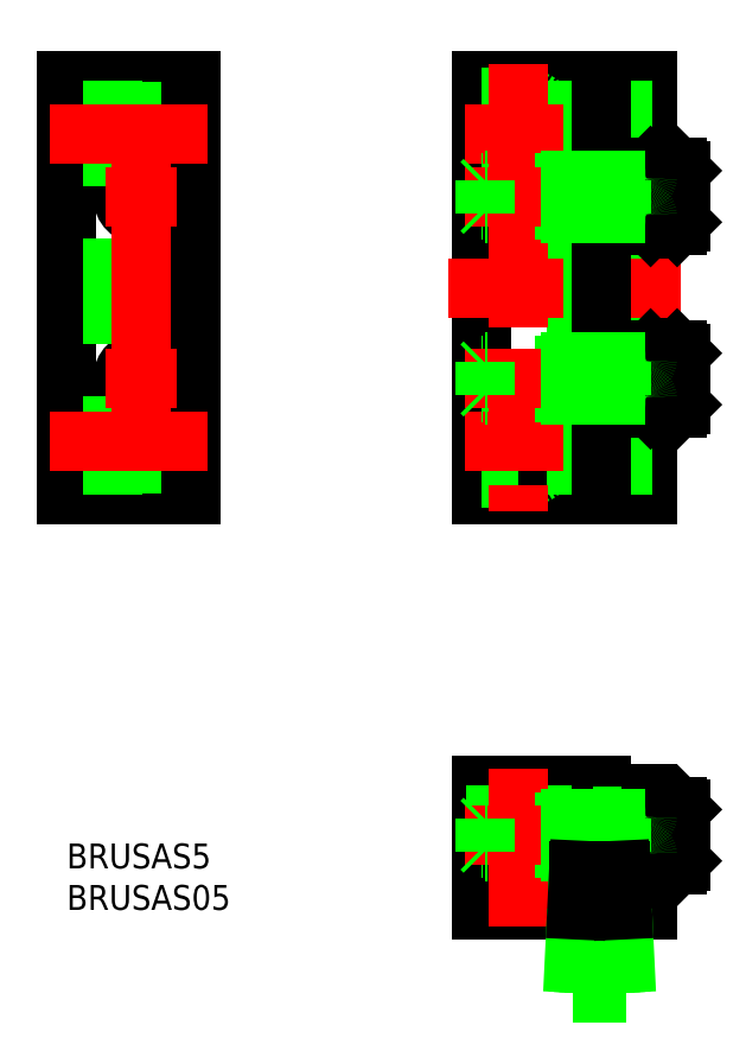
<metadata>
{"format":"dxf","ext":"dxf","renderer":"ezdxf+matplotlib","layout":"modelspace","background":"white","min_lineweight":24,"dpi":150}
</metadata>
<code>
0
SECTION
2
ENTITIES
0
LINE
8
0
10
-50
20
50
30
0
11
-35
21
50
31
0
0
LINE
8
0
10
-50
20
0
30
0
11
-35
21
0
31
0
0
LINE
8
0
10
-50
20
50
30
0
11
-50
21
0
31
0
0
LINE
8
0
10
-44.5
20
40.75
30
0
11
-35
21
40.75
31
0
0
LINE
8
0
10
-50
20
39.25
30
0
11
-44.5
21
39.25
31
0
0
LINE
8
0
10
-44.5
20
39.25
30
0
11
-44.5
21
47.75
31
0
0
LINE
8
0
10
-44.5
20
46.25
30
0
11
-35
21
46.25
31
0
0
LINE
8
0
10
-50
20
47.75
30
0
11
-44.5
21
47.75
31
0
0
LINE
8
0
10
-44.5
20
11
30
0
11
-44.5
21
2
31
0
0
LINE
8
0
10
-44.5
20
9.25
30
0
11
-35
21
9.25
31
0
0
LINE
8
0
10
-44.5
20
3.75
30
0
11
-35
21
3.75
31
0
0
CIRCLE
8
0
10
-41
20
36
30
0
40
2.25
0
CIRCLE
8
0
10
-41
20
14
30
0
40
2.25
0
LINE
8
0
10
-50
20
11
30
0
11
-44.5
21
11
31
0
0
LINE
8
0
10
-50
20
2
30
0
11
-44.5
21
2
31
0
0
LINE
8
0
10
-35
20
50
30
0
11
-35
21
0
31
0
0
LINE
8
0
10
-44.5
20
50
30
0
11
-44.5
21
0
31
0
0
LINE
8
CENTER
10
-41
20
40.25
30
0
11
-41
21
9.75
31
0
0
LINE
8
CENTER
10
-36.75
20
36
30
0
11
-45.25
21
36
31
0
0
LINE
8
CENTER
10
-36.75
20
14
30
0
11
-45.25
21
14
31
0
0
LINE
8
CENTER
10
-33
20
43.5
30
0
11
-52
21
43.5
31
0
0
LINE
8
CENTER
10
-33
20
6.5
30
0
11
-52
21
6.5
31
0
0
CIRCLE
8
0
10
4.5
20
43.5
30
0
40
2.75
0
INSERT
8
0
2
*U16
10
0
20
0
30
0
0
INSERT
8
0
2
*U17
10
0
20
0
30
0
0
LINE
8
0
10
1.364e-12
20
0
30
0
11
20
21
0
31
0
0
LINE
8
0
10
1.364e-12
20
0
30
0
11
1.364e-12
21
50
31
0
0
LINE
8
0
10
20
20
0
30
0
11
20
21
50
31
0
0
LINE
8
0
10
1.364e-12
20
50
30
0
11
20
21
50
31
0
0
ARC
8
0
10
4.5
20
43.5
30
0
40
4.5
50
270
51
90
0
LINE
8
0
10
1.364e-12
20
0
30
0
11
20
21
0
31
0
0
LINE
8
0
10
13.5
20
38.25
30
0
11
20
21
38.25
31
0
0
LINE
8
0
10
13.5
20
33.75
30
0
11
20
21
33.75
31
0
0
ARC
8
0
10
4.5
20
6.5
30
0
40
4.5
50
270
51
90
0
CIRCLE
8
0
10
4.5
20
6.5
30
0
40
2.75
0
LINE
8
0
10
13.5
20
11.75
30
0
11
20
21
11.75
31
0
0
LINE
8
0
10
13.5
20
16.25
30
0
11
20
21
16.25
31
0
0
LINE
8
0
10
11.5
20
0
30
0
11
11.5
21
50
31
0
0
LINE
8
0
10
17
20
0
30
0
11
17
21
50
31
0
0
LINE
8
0
10
4.5
20
11
30
0
11
1.364e-12
21
11
31
0
0
LINE
8
0
10
4.5
20
2
30
0
11
1.364e-12
21
2
31
0
0
LINE
8
0
10
4.5
20
48
30
0
11
1.364e-12
21
48
31
0
0
LINE
8
0
10
4.5
20
39
30
0
11
1.364e-12
21
39
31
0
0
LINE
8
0
10
14.5
20
-36
30
0
11
14.5
21
-35
31
0
0
LINE
8
0
10
13.5
20
-44.5
30
0
11
13.5
21
-36
31
0
0
LINE
8
0
10
11.5
20
-50
30
0
11
11.5
21
-44.5
31
0
0
LINE
8
0
10
17
20
-50
30
0
11
17
21
-44.5
31
0
0
LINE
8
0
10
2.728e-12
20
-35
30
0
11
1.364e-12
21
-50
31
0
0
LINE
8
0
10
20
20
-36
30
0
11
20
21
-50
31
0
0
LINE
8
0
10
1.364e-12
20
-35
30
0
11
14.5
21
-35
31
0
0
LINE
8
0
10
13.5
20
-36
30
0
11
20
21
-36
31
0
0
LINE
8
0
10
1.364e-12
20
-50
30
0
11
20
21
-50
31
0
0
LINE
8
0
10
11.5
20
-44.5
30
0
11
17
21
-44.5
31
0
0
LINE
8
0
10
9
20
-44.5
30
0
11
1.364e-12
21
-44.5
31
0
0
LINE
8
0
10
7.25
20
-44.5
30
0
11
7.25
21
-35
31
0
0
LINE
8
0
10
9
20
-50
30
0
11
9
21
-44.5
31
0
0
LINE
8
0
10
1.75
20
-44.5
30
0
11
1.75
21
-35
31
0
0
LINE
8
0
10
1.364e-12
20
-50
30
0
11
1.364e-12
21
-44.5
31
0
0
LINE
8
0
10
13.5
20
-38.75
30
0
11
20
21
-38.75
31
0
0
LINE
8
0
10
13.5
20
-43.25
30
0
11
20
21
-43.25
31
0
0
LINE
8
CENTER
10
4.5
20
52
30
0
11
4.5
21
-2
31
0
0
LINE
8
CENTER
10
-2
20
43.5
30
0
11
11
21
43.5
31
0
0
LINE
8
CENTER
10
11
20
6.5
30
0
11
-2
21
6.5
31
0
0
LINE
8
CENTER
10
4.5
20
-52
30
0
11
4.5
21
-33
31
0
0
LINE
8
CENTER
10
22
20
36
30
0
11
-2
21
36
31
0
0
LINE
8
CENTER
10
22
20
14
30
0
11
-2
21
14
31
0
0
LINE
8
CENTER
10
22
20
-41
30
0
11
-2
21
-41
31
0
0
LINE
8
CENTER
10
-4
20
25
30
0
11
24
21
25
31
0
0
LINE
8
0
10
13.5
20
0
30
0
11
13.5
21
50
31
0
0
LINE
8
0
10
14.5
20
0
30
0
11
14.5
21
50
31
0
0
LINE
8
0
10
24
20
-39.27
30
0
11
22
21
-39.27
31
0
0
LINE
8
0
10
24
20
-40.13
30
0
11
22
21
-40.13
31
0
0
LINE
8
0
10
22
20
-39.27
30
0
11
21
21
-41
31
0
0
LINE
8
0
10
24
20
-42.73
30
0
11
22
21
-42.73
31
0
0
LINE
8
0
10
24
20
-41.87
30
0
11
22
21
-41.87
31
0
0
LINE
8
0
10
22
20
-42.73
30
0
11
21
21
-41
31
0
0
LINE
8
0
10
19.9
20
-38.97
30
0
11
19.2
21
-39.38
31
0
0
LINE
8
0
10
19.2
20
-42.62
30
0
11
1.35e-12
21
-42.62
31
0
0
LINE
8
0
10
19.2
20
-39.38
30
0
11
1.322e-12
21
-39.38
31
0
0
LINE
8
0
10
22
20
-39.27
30
0
11
22
21
-42.73
31
0
0
LINE
8
CENTER
10
-2
20
-41
30
0
11
26
21
-41
31
0
0
LINE
8
0
10
19.9
20
-43.03
30
0
11
19.2
21
-42.62
31
0
0
LINE
8
0
10
0.379
20
-39
30
0
11
0.379
21
-43
31
0
0
LINE
8
0
10
20
20
-44.1
30
0
11
20.4
21
-44.5
31
0
0
LINE
8
0
10
20.4
20
-44.5
30
0
11
20.4
21
-37.5
31
0
0
LINE
8
0
10
20.4
20
-37.5
30
0
11
20
21
-37.9
31
0
0
LINE
8
0
10
23.6
20
-44.5
30
0
11
23.6
21
-37.5
31
0
0
LINE
8
0
10
24
20
-44.1
30
0
11
23.6
21
-44.5
31
0
0
LINE
8
0
10
23.6
20
-37.5
30
0
11
24
21
-37.9
31
0
0
LINE
8
0
10
23.6
20
-37.5
30
0
11
20.4
21
-37.5
31
0
0
LINE
8
0
10
23.6
20
-44.5
30
0
11
20.4
21
-44.5
31
0
0
LINE
8
0
10
19.2
20
-43
30
0
11
19.2
21
-39
31
0
0
LINE
8
0
10
19.8
20
-39
30
0
11
0.379
21
-39
31
0
0
LINE
8
0
10
19.8
20
-43
30
0
11
0.379
21
-43
31
0
0
LINE
8
0
10
24
20
-44.1
30
0
11
24
21
-37.9
31
0
0
LINE
8
0
10
1.35e-12
20
-42.62
30
0
11
0.379
21
-43
31
0
0
LINE
8
0
10
0.379
20
-39
30
0
11
1.307e-12
21
-39.38
31
0
0
ARC
8
0
10
19.8
20
-38.8
30
0
40
0.2
50
270
51
0
0
ARC
8
0
10
19.8
20
-43.2
30
0
40
0.2
50
0
51
90
0
LINE
8
0
10
24
20
15.73
30
0
11
22
21
15.73
31
0
0
LINE
8
0
10
24
20
14.87
30
0
11
22
21
14.87
31
0
0
LINE
8
0
10
22
20
15.73
30
0
11
21
21
14
31
0
0
LINE
8
0
10
24
20
12.27
30
0
11
22
21
12.27
31
0
0
LINE
8
0
10
24
20
13.13
30
0
11
22
21
13.13
31
0
0
LINE
8
0
10
22
20
12.27
30
0
11
21
21
14
31
0
0
LINE
8
0
10
19.9
20
16.03
30
0
11
19.2
21
15.62
31
0
0
LINE
8
0
10
19.2
20
12.38
30
0
11
-1.42e-14
21
12.38
31
0
0
LINE
8
0
10
19.2
20
15.62
30
0
11
-4.26e-14
21
15.62
31
0
0
LINE
8
0
10
22
20
15.73
30
0
11
22
21
12.27
31
0
0
LINE
8
CENTER
10
-2
20
14
30
0
11
26
21
14
31
0
0
LINE
8
0
10
19.9
20
11.97
30
0
11
19.2
21
12.38
31
0
0
LINE
8
0
10
0.379
20
16
30
0
11
0.379
21
12
31
0
0
LINE
8
0
10
20
20
10.9
30
0
11
20.4
21
10.5
31
0
0
LINE
8
0
10
20.4
20
10.5
30
0
11
20.4
21
17.5
31
0
0
LINE
8
0
10
20.4
20
17.5
30
0
11
20
21
17.1
31
0
0
LINE
8
0
10
23.6
20
10.5
30
0
11
23.6
21
17.5
31
0
0
LINE
8
0
10
24
20
10.9
30
0
11
23.6
21
10.5
31
0
0
LINE
8
0
10
23.6
20
17.5
30
0
11
24
21
17.1
31
0
0
LINE
8
0
10
23.6
20
17.5
30
0
11
20.4
21
17.5
31
0
0
LINE
8
0
10
23.6
20
10.5
30
0
11
20.4
21
10.5
31
0
0
LINE
8
0
10
19.2
20
12
30
0
11
19.2
21
16
31
0
0
LINE
8
0
10
19.8
20
16
30
0
11
0.379
21
16
31
0
0
LINE
8
0
10
19.8
20
12
30
0
11
0.379
21
12
31
0
0
LINE
8
0
10
24
20
10.9
30
0
11
24
21
17.1
31
0
0
LINE
8
0
10
-1.42e-14
20
12.38
30
0
11
0.379
21
12
31
0
0
LINE
8
0
10
0.379
20
16
30
0
11
-5.68e-14
21
15.62
31
0
0
ARC
8
0
10
19.8
20
16.2
30
0
40
0.2
50
270
51
0
0
ARC
8
0
10
19.8
20
11.8
30
0
40
0.2
50
0
51
90
0
LINE
8
0
10
24
20
37.73
30
0
11
22
21
37.73
31
0
0
LINE
8
0
10
24
20
36.87
30
0
11
22
21
36.87
31
0
0
LINE
8
0
10
22
20
37.73
30
0
11
21
21
36
31
0
0
LINE
8
0
10
24
20
34.27
30
0
11
22
21
34.27
31
0
0
LINE
8
0
10
24
20
35.13
30
0
11
22
21
35.13
31
0
0
LINE
8
0
10
22
20
34.27
30
0
11
21
21
36
31
0
0
LINE
8
0
10
19.9
20
38.03
30
0
11
19.2
21
37.62
31
0
0
LINE
8
0
10
19.2
20
34.38
30
0
11
-1.42e-14
21
34.38
31
0
0
LINE
8
0
10
19.2
20
37.62
30
0
11
-4.26e-14
21
37.62
31
0
0
LINE
8
0
10
22
20
37.73
30
0
11
22
21
34.27
31
0
0
LINE
8
CENTER
10
-2
20
36
30
0
11
26
21
36
31
0
0
LINE
8
0
10
19.9
20
33.97
30
0
11
19.2
21
34.38
31
0
0
LINE
8
0
10
0.379
20
38
30
0
11
0.379
21
34
31
0
0
LINE
8
0
10
20
20
32.9
30
0
11
20.4
21
32.5
31
0
0
LINE
8
0
10
20.4
20
32.5
30
0
11
20.4
21
39.5
31
0
0
LINE
8
0
10
20.4
20
39.5
30
0
11
20
21
39.1
31
0
0
LINE
8
0
10
23.6
20
32.5
30
0
11
23.6
21
39.5
31
0
0
LINE
8
0
10
24
20
32.9
30
0
11
23.6
21
32.5
31
0
0
LINE
8
0
10
23.6
20
39.5
30
0
11
24
21
39.1
31
0
0
LINE
8
0
10
23.6
20
39.5
30
0
11
20.4
21
39.5
31
0
0
LINE
8
0
10
23.6
20
32.5
30
0
11
20.4
21
32.5
31
0
0
LINE
8
0
10
19.2
20
34
30
0
11
19.2
21
38
31
0
0
LINE
8
0
10
19.8
20
38
30
0
11
0.379
21
38
31
0
0
LINE
8
0
10
19.8
20
34
30
0
11
0.379
21
34
31
0
0
LINE
8
0
10
24
20
32.9
30
0
11
24
21
39.1
31
0
0
LINE
8
0
10
-1.42e-14
20
34.38
30
0
11
0.379
21
34
31
0
0
LINE
8
0
10
0.379
20
38
30
0
11
-5.68e-14
21
37.62
31
0
0
ARC
8
0
10
19.8
20
38.2
30
0
40
0.2
50
270
51
0
0
ARC
8
0
10
19.8
20
33.8
30
0
40
0.2
50
0
51
90
0
LINE
8
0
10
11.5
20
-50
30
0
11
11.02
21
-59.99
31
0
0
LINE
8
0
10
17
20
-50
30
0
11
17.48
21
-59.99
31
0
0
LINE
8
0
10
11.73
20
-45.22
30
0
11
16.77
21
-45.22
31
0
0
LINE
8
0
10
14.25
20
-50
30
0
11
14.25
21
-59.99
31
0
0
LINE
8
0
10
11.02
20
-59.99
30
0
11
17.48
21
-59.99
31
0
0
LINE
8
0
10
11.66
20
-59.99
30
0
11
12.05
21
-50
31
0
0
LINE
8
0
10
12.6
20
-50
30
0
11
12.31
21
-59.99
31
0
0
LINE
8
0
10
12.96
20
-59.99
30
0
11
13.15
21
-50
31
0
0
LINE
8
0
10
13.7
20
-50
30
0
11
13.6
21
-59.99
31
0
0
LINE
8
0
10
16.84
20
-59.99
30
0
11
16.45
21
-50
31
0
0
LINE
8
0
10
15.9
20
-50
30
0
11
16.19
21
-59.99
31
0
0
LINE
8
0
10
15.54
20
-59.99
30
0
11
15.35
21
-50
31
0
0
LINE
8
0
10
14.8
20
-50
30
0
11
14.9
21
-59.99
31
0
0
LINE
8
0
10
11.73
20
-45.22
30
0
11
11.5
21
-50
31
0
0
LINE
8
0
10
16.77
20
-45.22
30
0
11
17
21
-50
31
0
0
ENDSEC
0
EOF

</code>
